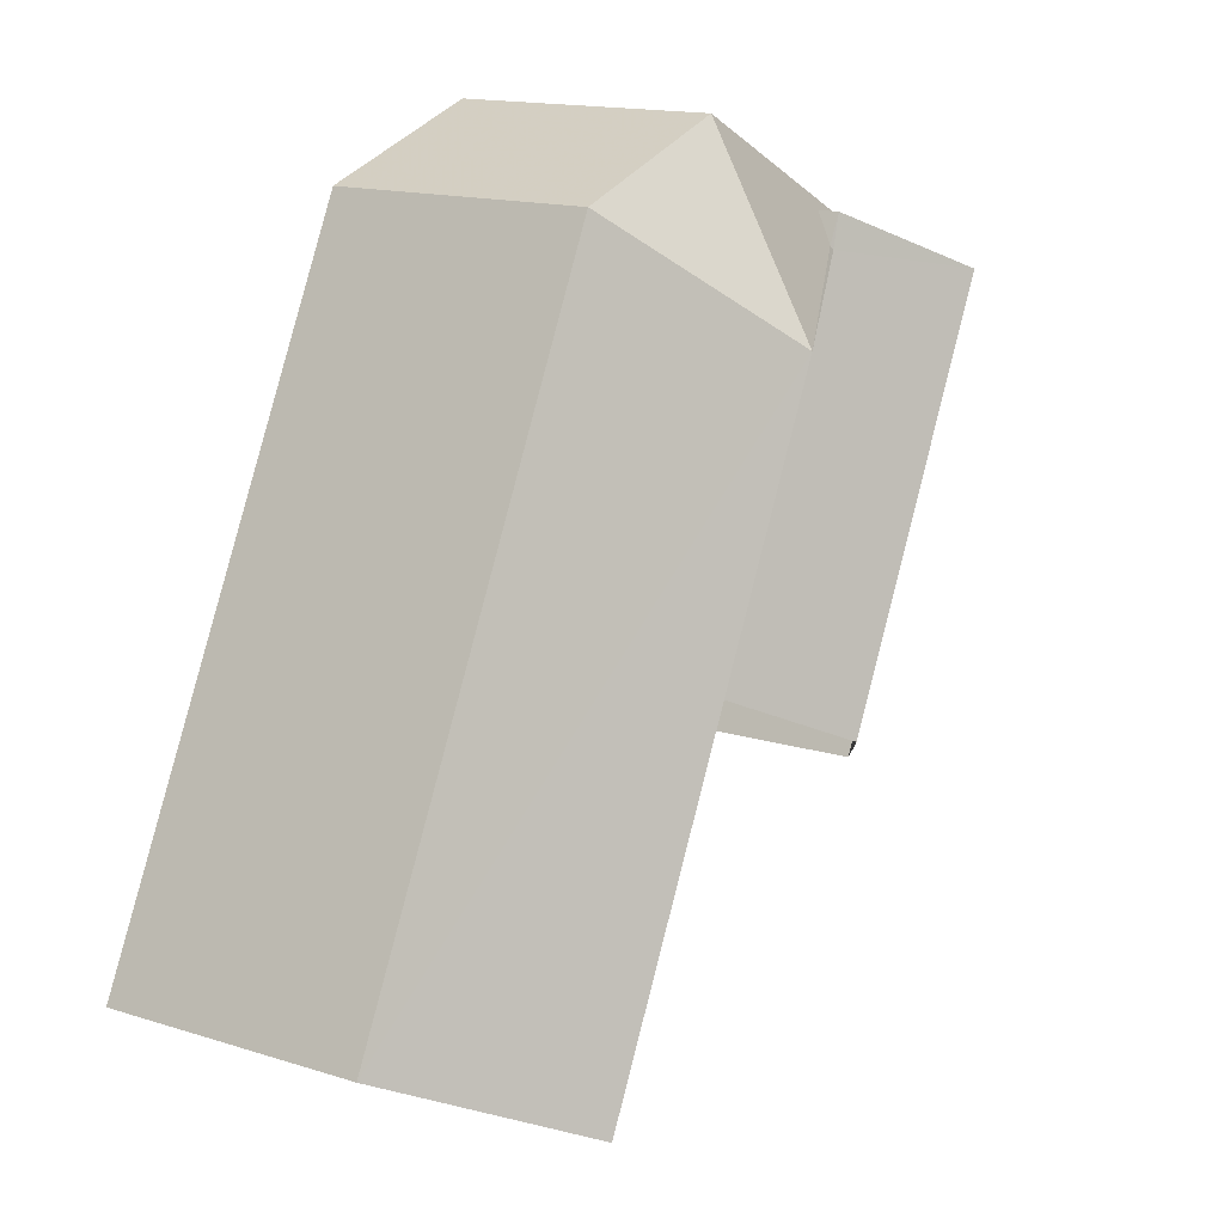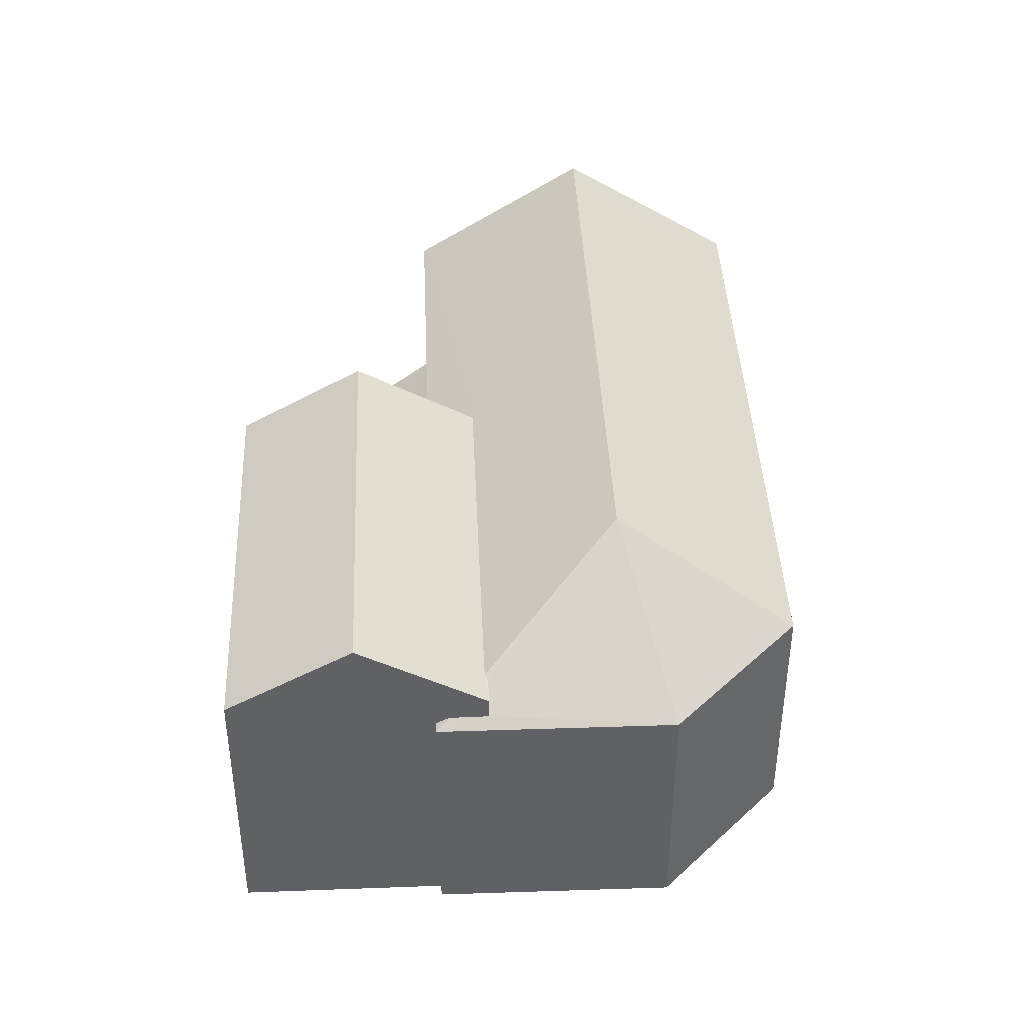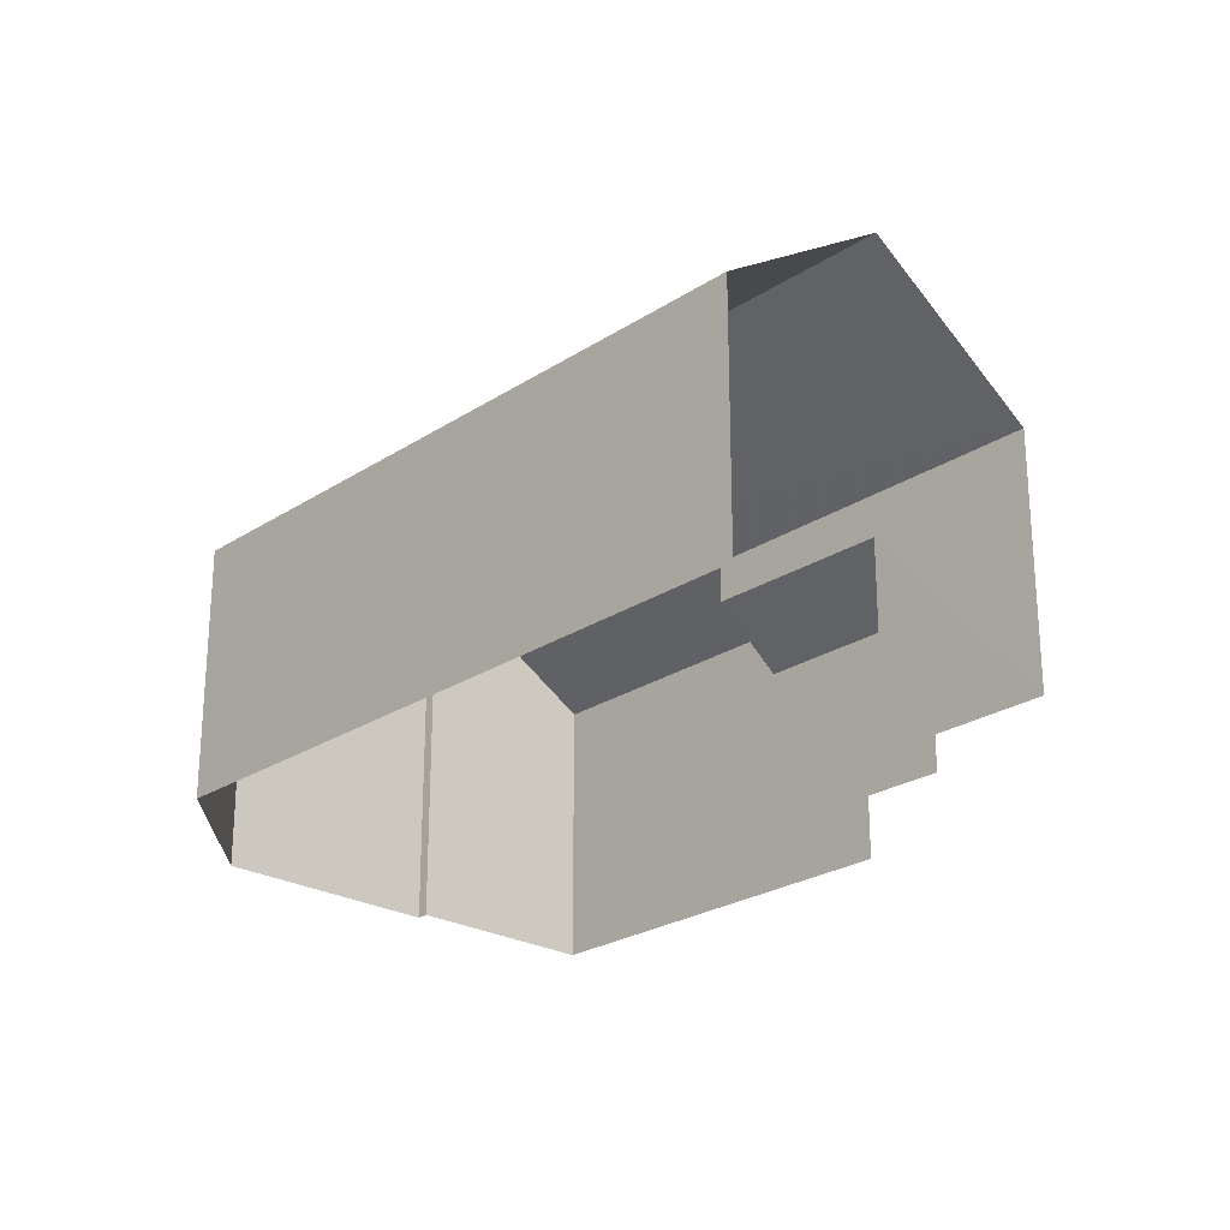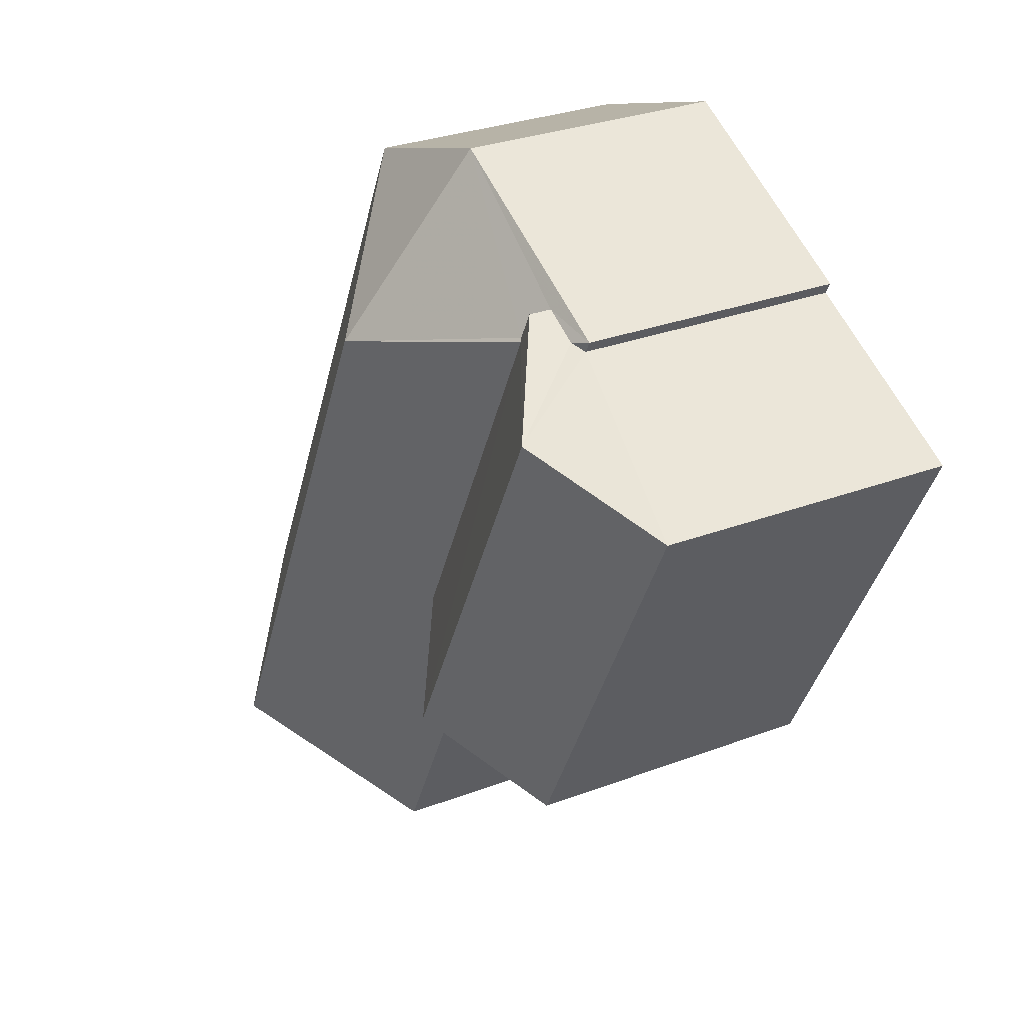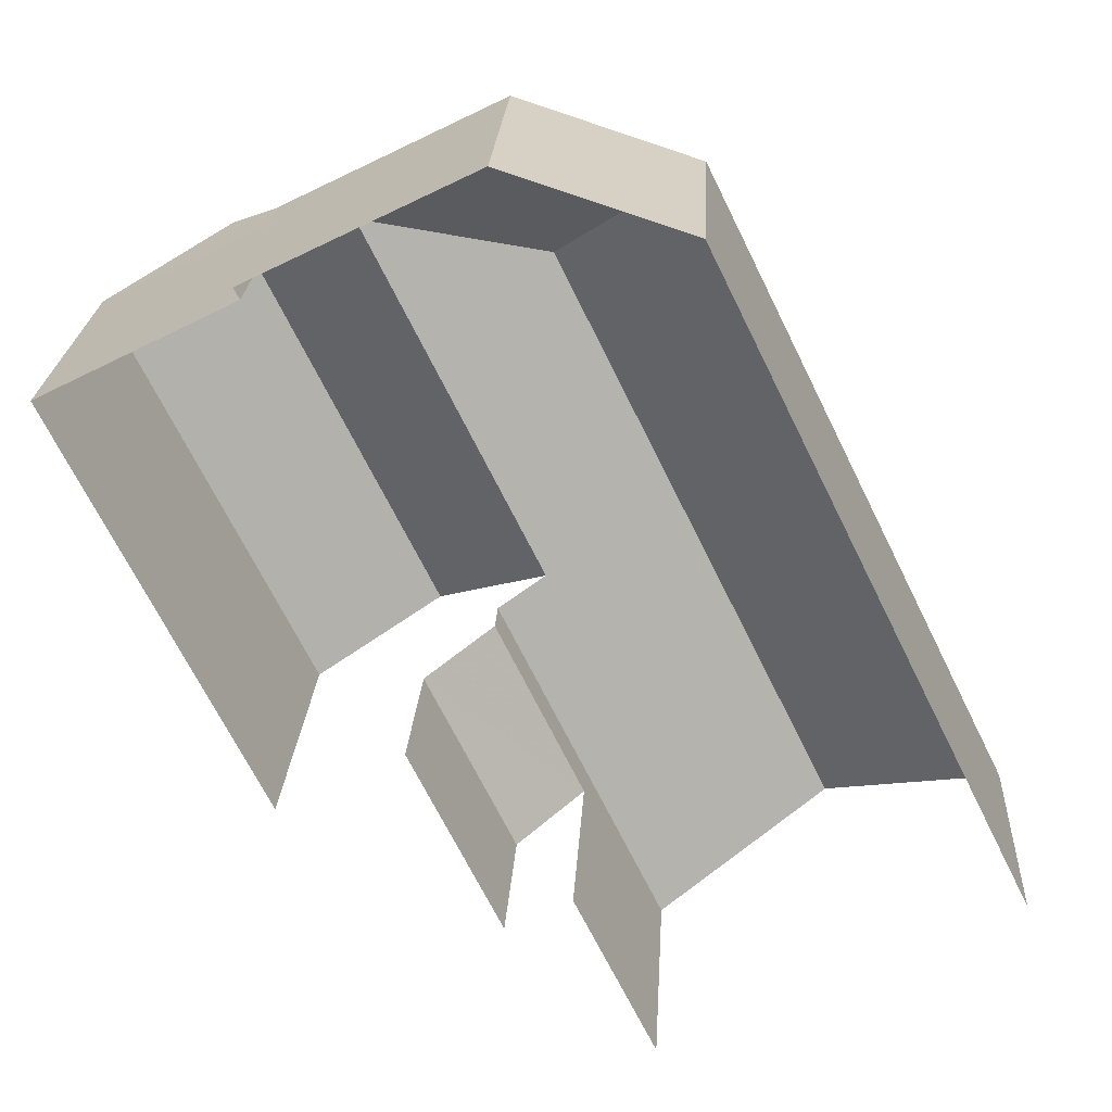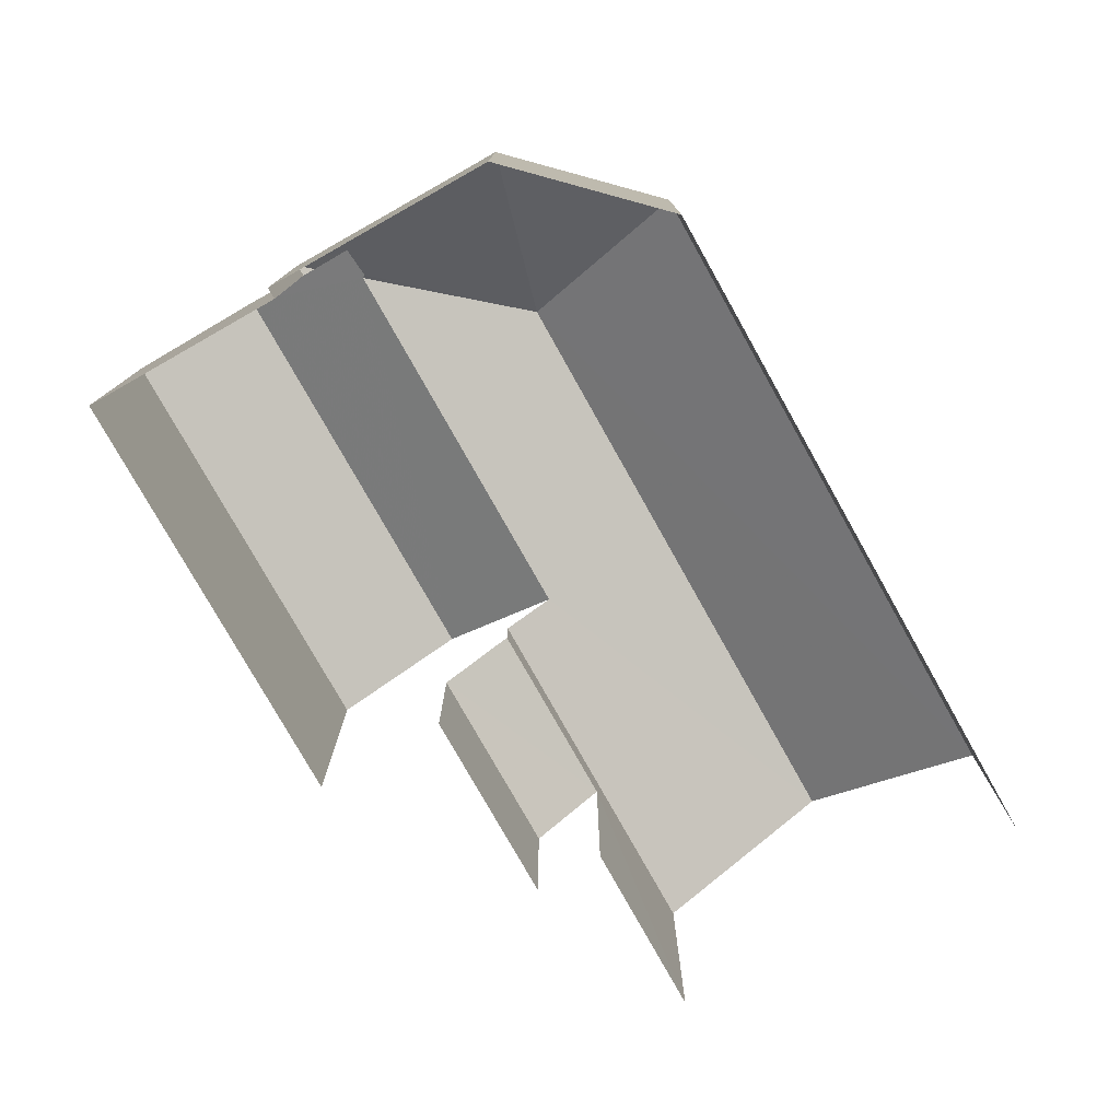
<metadata>
{"format":"obj","ext":"obj","renderer":"f3d","projection":"perspective","resolution":1024,"background":"white","views":[{"elev":14.9,"azim":-55.8,"up":"+Y"},{"elev":41.9,"azim":151.1,"up":"+Z"},{"elev":-24.7,"azim":-69.7,"up":"+Z"},{"elev":29.5,"azim":60.8,"up":"+Y"},{"elev":22.8,"azim":-176.8,"up":"+Y"},{"elev":-78.2,"azim":-177.0,"up":"+Z"}]}
</metadata>
<code>
v -2.235e+05 -1.282e+05 15.14
v -2.235e+05 -1.282e+05 15.14
v -2.235e+05 -1.282e+05 15.14
v -2.235e+05 -1.282e+05 15.14
v -2.235e+05 -1.282e+05 15.14
v -2.235e+05 -1.282e+05 15.14
v -2.235e+05 -1.282e+05 15.14
v -2.235e+05 -1.282e+05 15.14
v -2.235e+05 -1.282e+05 15.14
v -2.235e+05 -1.282e+05 15.14
v -2.235e+05 -1.282e+05 15.14
v -2.235e+05 -1.282e+05 22.13
v -2.235e+05 -1.282e+05 20.47
v -2.235e+05 -1.282e+05 19.92
v -2.235e+05 -1.282e+05 20.07
v -2.235e+05 -1.282e+05 19.92
v -2.235e+05 -1.282e+05 20.5
v -2.235e+05 -1.282e+05 20.07
v -2.235e+05 -1.282e+05 19.92
v -2.235e+05 -1.282e+05 22.13
v -2.235e+05 -1.282e+05 19.92
v -2.235e+05 -1.282e+05 19.92
v -2.235e+05 -1.282e+05 18.1
v -2.235e+05 -1.282e+05 19.12
v -2.235e+05 -1.282e+05 18.1
v -2.235e+05 -1.282e+05 19.13
v -2.235e+05 -1.282e+05 20.47
v -2.235e+05 -1.282e+05 20.47
v -2.235e+05 -1.282e+05 21.84
v -2.235e+05 -1.282e+05 21.84
v -2.235e+05 -1.282e+05 20.51
v -2.235e+05 -1.282e+05 20.47
v -2.235e+05 -1.282e+05 19.92
v -2.235e+05 -1.282e+05 19.92
f 1 2 3
f 3 4 1
f 2 5 6
f 5 7 6
f 8 9 10
f 8 10 1
f 10 11 5
f 1 10 2
f 10 5 2
f 31 33 30
f 10 9 23
f 33 26 23
f 30 33 27
f 23 9 27
f 33 23 27
f 5 11 25
f 24 5 25
f 19 6 34
f 19 34 20
f 6 7 34
f 12 13 14
f 14 15 16
f 13 12 17
f 16 15 18
f 13 15 14
f 12 19 20
f 12 21 19
f 12 14 21
f 18 22 16
f 23 24 25
f 23 26 24
f 27 28 29
f 30 27 29
f 31 30 17
f 30 29 17
f 17 32 13
f 17 29 32
f 33 31 34
f 34 31 20
f 20 31 12
f 31 17 12
f 7 24 34
f 34 24 33
f 7 5 24
f 33 24 26
f 8 1 22
f 8 22 28
f 28 22 29
f 18 15 32
f 18 32 29
f 22 18 29
f 15 13 32
f 14 3 2
f 21 14 2
f 19 2 6
f 19 21 2
f 14 4 3
f 14 16 4
f 22 4 16
f 22 1 4
f 28 9 8
f 28 27 9
f 23 25 11
f 10 23 11

</code>
